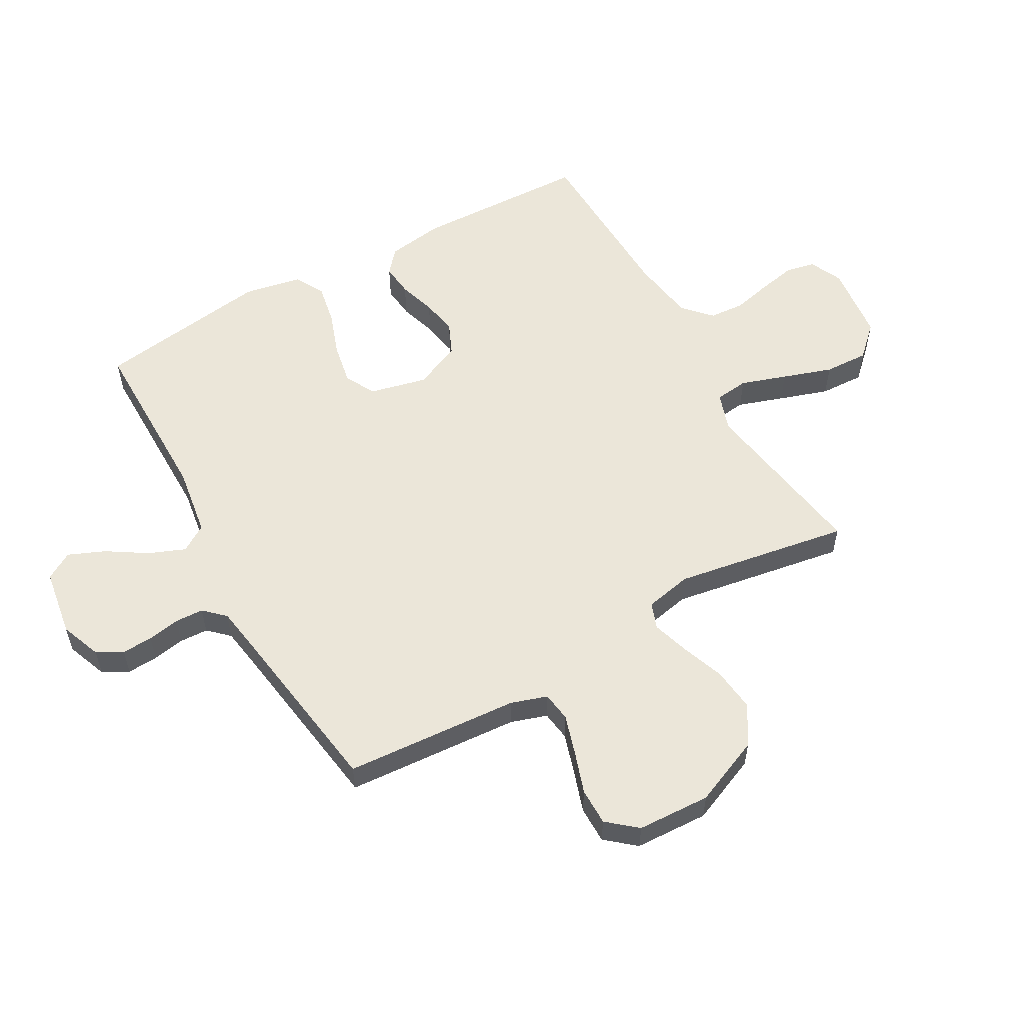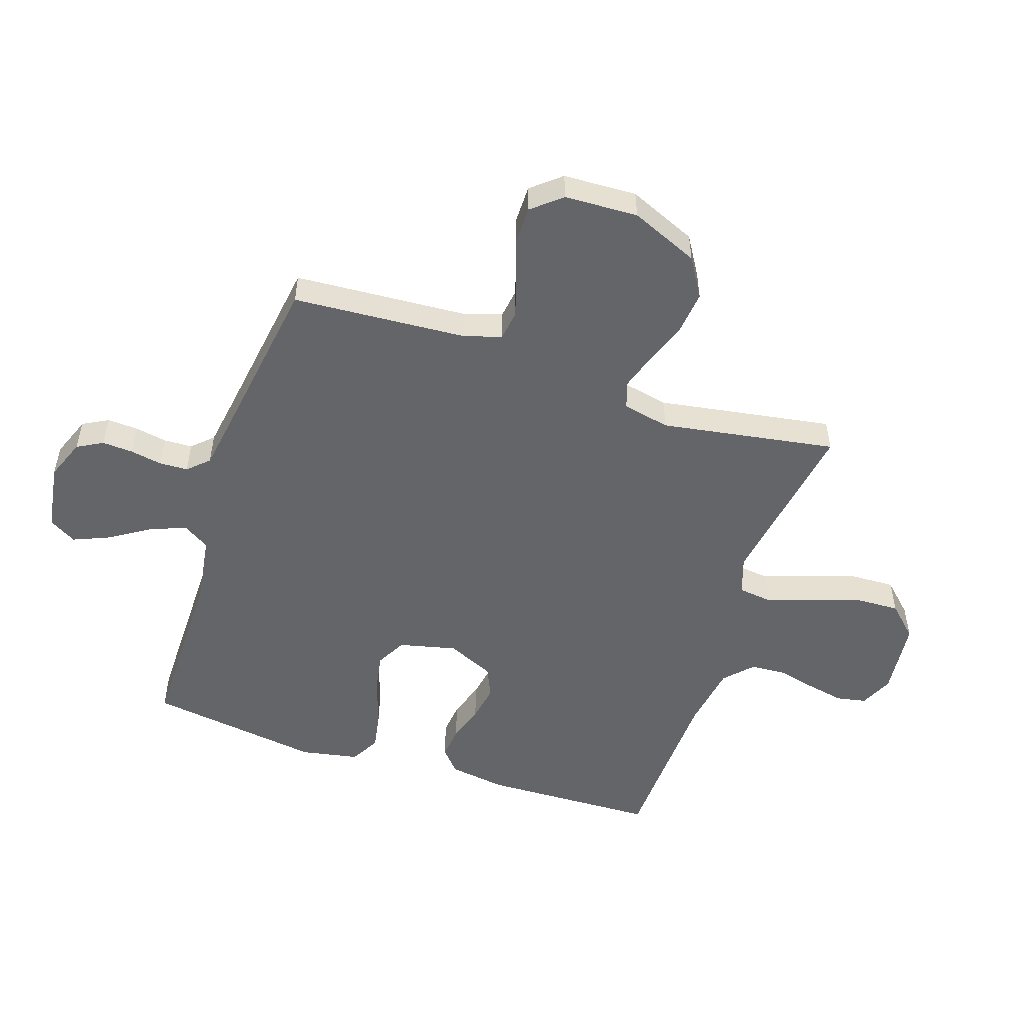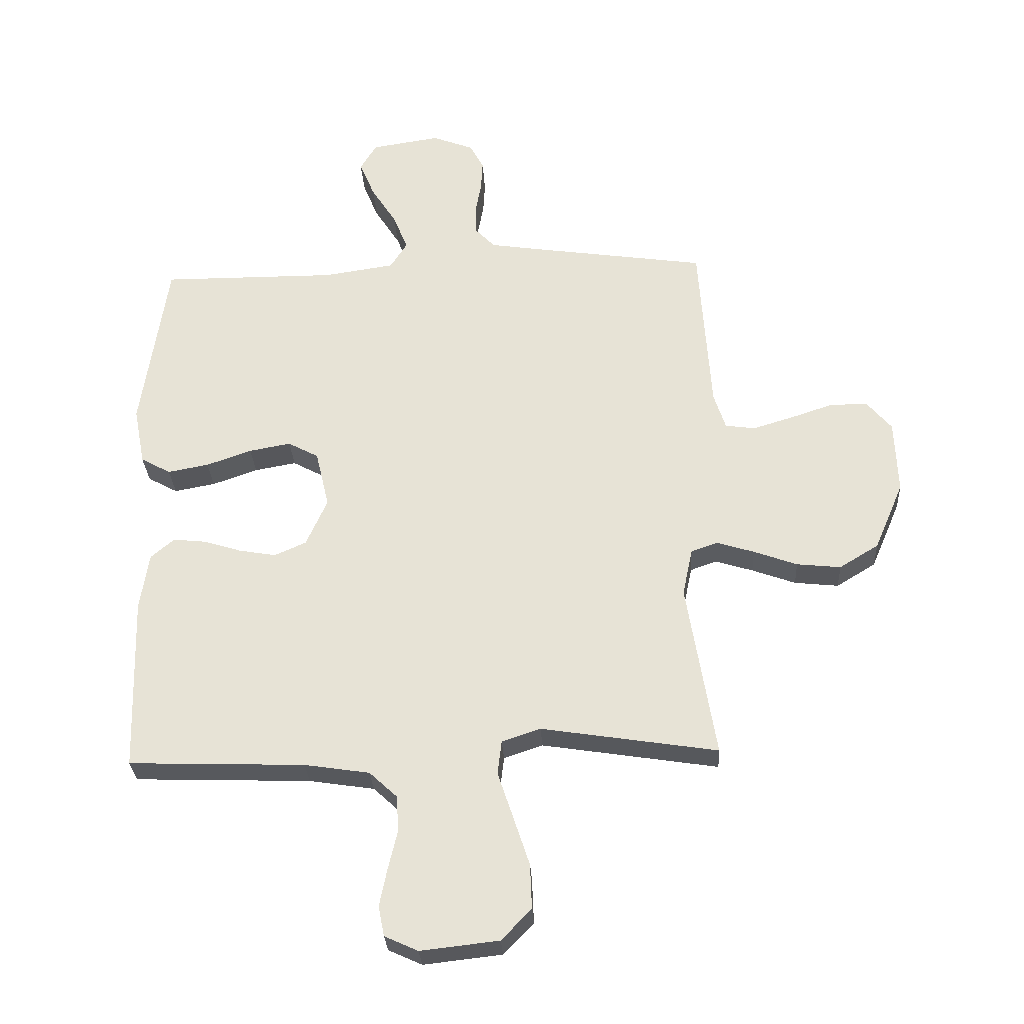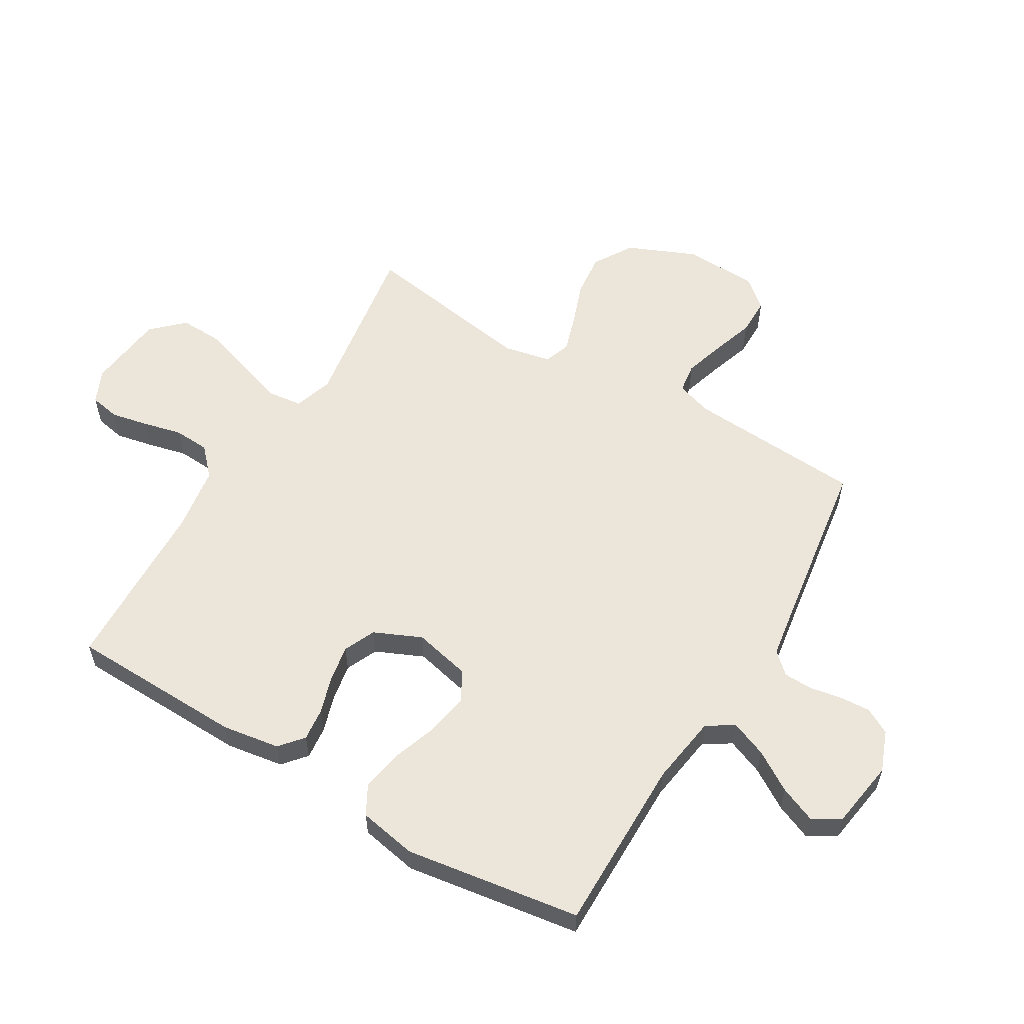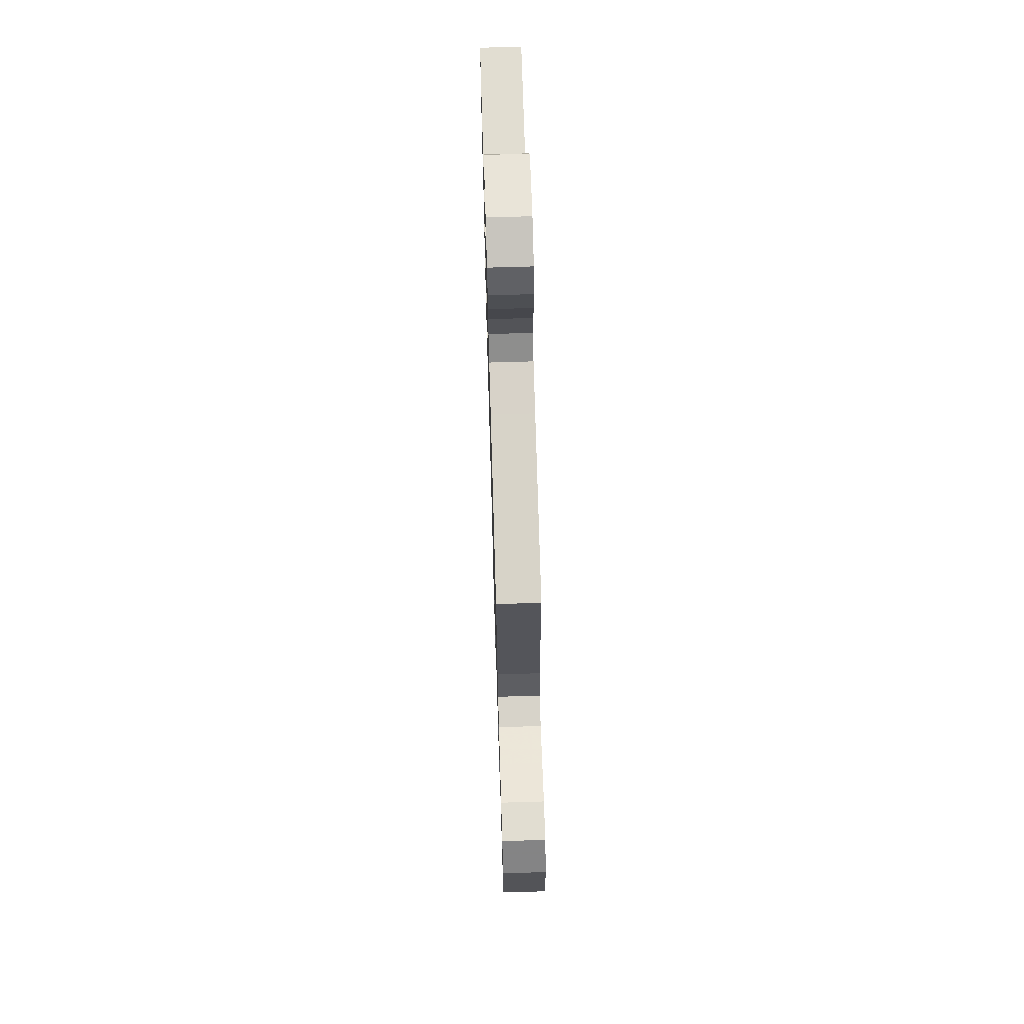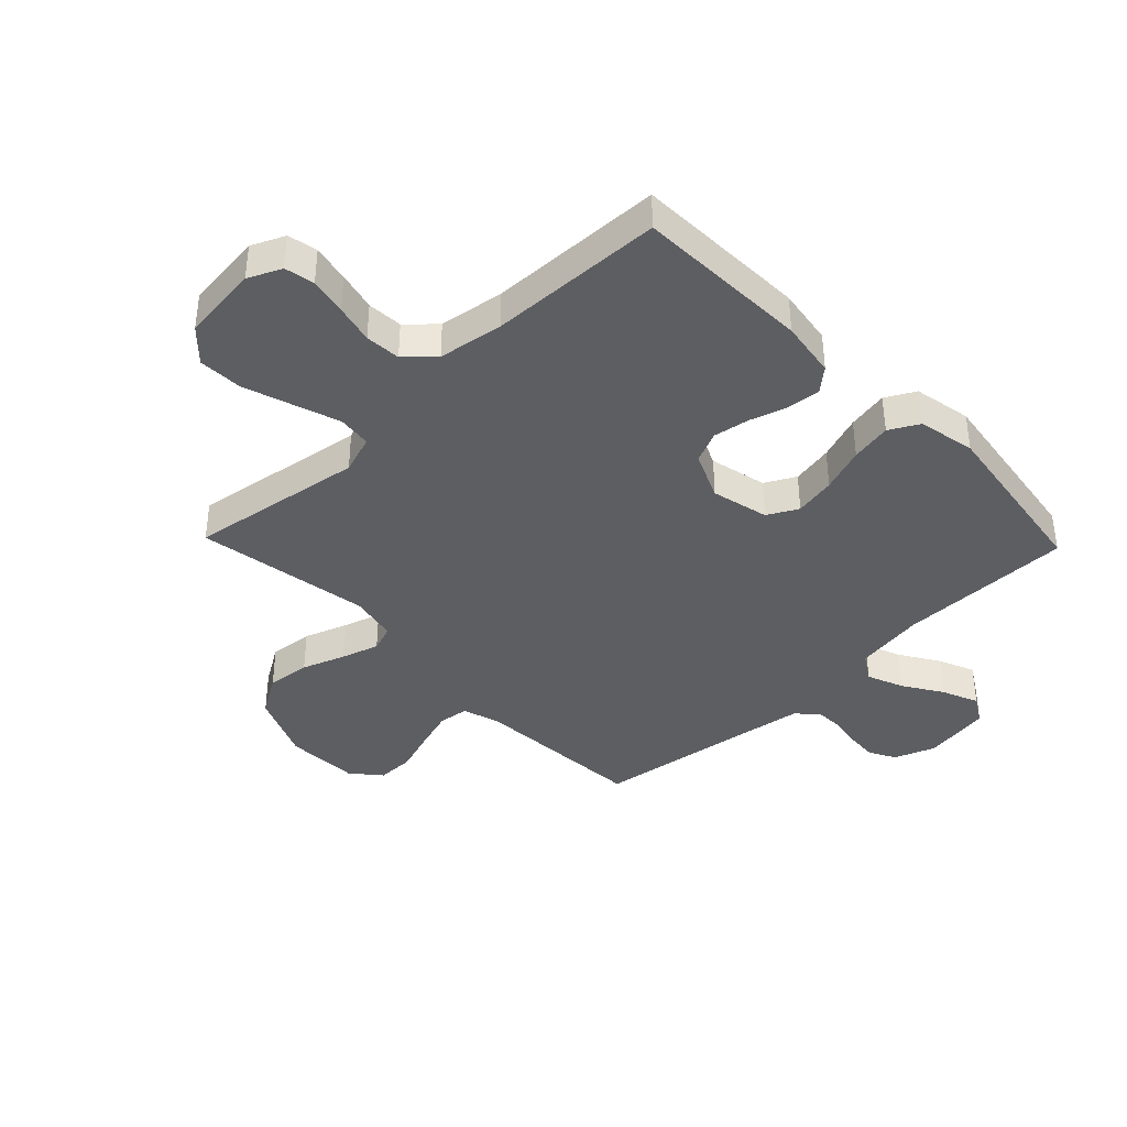
<metadata>
{"format":"obj","ext":"obj","renderer":"f3d","projection":"perspective","resolution":1024,"background":"white","views":[{"elev":56.1,"azim":60.7,"up":"+Y"},{"elev":-51.6,"azim":71.6,"up":"+Y"},{"elev":-29.4,"azim":3.1,"up":"+Z"},{"elev":57.1,"azim":-59.3,"up":"+Y"},{"elev":68.7,"azim":88.3,"up":"+Z"},{"elev":-39.4,"azim":-136.1,"up":"+Y"}]}
</metadata>
<code>
v 0.5 0.07 -0.5
v 0.2 0.07 -0.453
v 0.134 0.07 -0.475
v 0.127 0.07 -0.533
v 0.153 0.07 -0.611
v 0.181 0.07 -0.696
v 0.184 0.07 -0.772
v 0.133 0.07 -0.825
v 0 0.07 -0.84
v -0.057 0.07 -0.814
v -0.067 0.07 -0.763
v -0.054 0.07 -0.699
v -0.038 0.07 -0.632
v -0.042 0.07 -0.571
v -0.089 0.07 -0.527
v -0.2 0.07 -0.51
v -0.5 0.07 -0.5
v -0.509 0.07 -0.2
v -0.494 0.07 -0.102
v -0.454 0.07 -0.068
v -0.398 0.07 -0.074
v -0.334 0.07 -0.094
v -0.271 0.07 -0.105
v -0.217 0.07 -0.081
v -0.181 0.07 0
v -0.204 0.07 0.098
v -0.256 0.07 0.126
v -0.327 0.07 0.113
v -0.404 0.07 0.086
v -0.474 0.07 0.073
v -0.525 0.07 0.101
v -0.544 0.07 0.2
v -0.5 0.07 0.5
v -0.2 0.07 0.499
v -0.08 0.07 0.517
v -0.051 0.07 0.563
v -0.076 0.07 0.625
v -0.119 0.07 0.693
v -0.145 0.07 0.755
v -0.117 0.07 0.802
v 0 0.07 0.82
v 0.07 0.07 0.793
v 0.094 0.07 0.749
v 0.091 0.07 0.696
v 0.081 0.07 0.641
v 0.083 0.07 0.592
v 0.116 0.07 0.557
v 0.2 0.07 0.544
v 0.5 0.07 0.5
v 0.52 0.07 0.2
v 0.54 0.07 0.138
v 0.591 0.07 0.131
v 0.66 0.07 0.152
v 0.732 0.07 0.176
v 0.796 0.07 0.176
v 0.838 0.07 0.126
v 0.843 0.07 0
v 0.793 0.07 -0.117
v 0.726 0.07 -0.158
v 0.651 0.07 -0.15
v 0.577 0.07 -0.123
v 0.513 0.07 -0.103
v 0.468 0.07 -0.119
v 0.451 0.07 -0.2
v 0.5 0 -0.5
v 0.2 0 -0.453
v 0.134 0 -0.475
v 0.127 0 -0.533
v 0.153 0 -0.611
v 0.181 0 -0.696
v 0.184 0 -0.772
v 0.133 0 -0.825
v 0 0 -0.84
v -0.057 0 -0.814
v -0.067 0 -0.763
v -0.054 0 -0.699
v -0.038 0 -0.632
v -0.042 0 -0.571
v -0.089 0 -0.527
v -0.2 0 -0.51
v -0.5 0 -0.5
v -0.509 0 -0.2
v -0.494 0 -0.102
v -0.454 0 -0.068
v -0.398 0 -0.074
v -0.334 0 -0.094
v -0.271 0 -0.105
v -0.217 0 -0.081
v -0.181 0 0
v -0.204 0 0.098
v -0.256 0 0.126
v -0.327 0 0.113
v -0.404 0 0.086
v -0.474 0 0.073
v -0.525 0 0.101
v -0.544 0 0.2
v -0.5 0 0.5
v -0.2 0 0.499
v -0.08 0 0.517
v -0.051 0 0.563
v -0.076 0 0.625
v -0.119 0 0.693
v -0.145 0 0.755
v -0.117 0 0.802
v 0 0 0.82
v 0.07 0 0.793
v 0.094 0 0.749
v 0.091 0 0.696
v 0.081 0 0.641
v 0.083 0 0.592
v 0.116 0 0.557
v 0.2 0 0.544
v 0.5 0 0.5
v 0.52 0 0.2
v 0.54 0 0.138
v 0.591 0 0.131
v 0.66 0 0.152
v 0.732 0 0.176
v 0.796 0 0.176
v 0.838 0 0.126
v 0.843 0 0
v 0.793 0 -0.117
v 0.726 0 -0.158
v 0.651 0 -0.15
v 0.577 0 -0.123
v 0.513 0 -0.103
v 0.468 0 -0.119
v 0.451 0 -0.2
f 58 59 60 61
f 58 61 62
f 57 58 62
f 56 57 62
f 53 54 55 56
f 52 53 56 62
f 51 52 62 63
f 48 49 50
f 47 48 50 51
f 42 43 44 45
f 42 45 46
f 41 42 46
f 40 41 46
f 37 38 39 40
f 36 37 40 46
f 35 36 46 47
f 31 32 33 34
f 31 34 35
f 28 29 30 31
f 27 28 31 35
f 26 27 35 47
f 19 20 21 22
f 19 22 23
f 16 17 18 19
f 15 16 19 23
f 14 15 23 24
f 10 11 12 13
f 8 9 10 13
f 8 13 14
f 4 5 6 7
f 4 7 8 14
f 64 1 2
f 63 64 2 3
f 25 26 47 51
f 25 51 63 3
f 14 24 25
f 3 4 14 25
f 125 124 123 122
f 126 125 122
f 126 122 121
f 126 121 120
f 120 119 118 117
f 126 120 117 116
f 127 126 116 115
f 114 113 112
f 115 114 112 111
f 109 108 107 106
f 110 109 106
f 110 106 105
f 110 105 104
f 104 103 102 101
f 110 104 101 100
f 111 110 100 99
f 98 97 96 95
f 99 98 95
f 95 94 93 92
f 99 95 92 91
f 111 99 91 90
f 86 85 84 83
f 87 86 83
f 83 82 81 80
f 87 83 80 79
f 88 87 79 78
f 77 76 75 74
f 77 74 73 72
f 78 77 72
f 71 70 69 68
f 78 72 71 68
f 66 65 128
f 67 66 128 127
f 115 111 90 89
f 67 127 115 89
f 89 88 78
f 89 78 68 67
f 1 65 66 2
f 2 66 67 3
f 3 67 68 4
f 4 68 69 5
f 5 69 70 6
f 6 70 71 7
f 7 71 72 8
f 8 72 73 9
f 9 73 74 10
f 10 74 75 11
f 11 75 76 12
f 12 76 77 13
f 13 77 78 14
f 14 78 79 15
f 15 79 80 16
f 16 80 81 17
f 17 81 82 18
f 18 82 83 19
f 19 83 84 20
f 20 84 85 21
f 21 85 86 22
f 22 86 87 23
f 23 87 88 24
f 24 88 89 25
f 25 89 90 26
f 26 90 91 27
f 27 91 92 28
f 28 92 93 29
f 29 93 94 30
f 30 94 95 31
f 31 95 96 32
f 32 96 97 33
f 33 97 98 34
f 34 98 99 35
f 35 99 100 36
f 36 100 101 37
f 37 101 102 38
f 38 102 103 39
f 39 103 104 40
f 40 104 105 41
f 41 105 106 42
f 42 106 107 43
f 43 107 108 44
f 44 108 109 45
f 45 109 110 46
f 46 110 111 47
f 47 111 112 48
f 48 112 113 49
f 49 113 114 50
f 50 114 115 51
f 51 115 116 52
f 52 116 117 53
f 53 117 118 54
f 54 118 119 55
f 55 119 120 56
f 56 120 121 57
f 57 121 122 58
f 58 122 123 59
f 59 123 124 60
f 60 124 125 61
f 61 125 126 62
f 62 126 127 63
f 63 127 128 64
f 64 128 65 1

</code>
